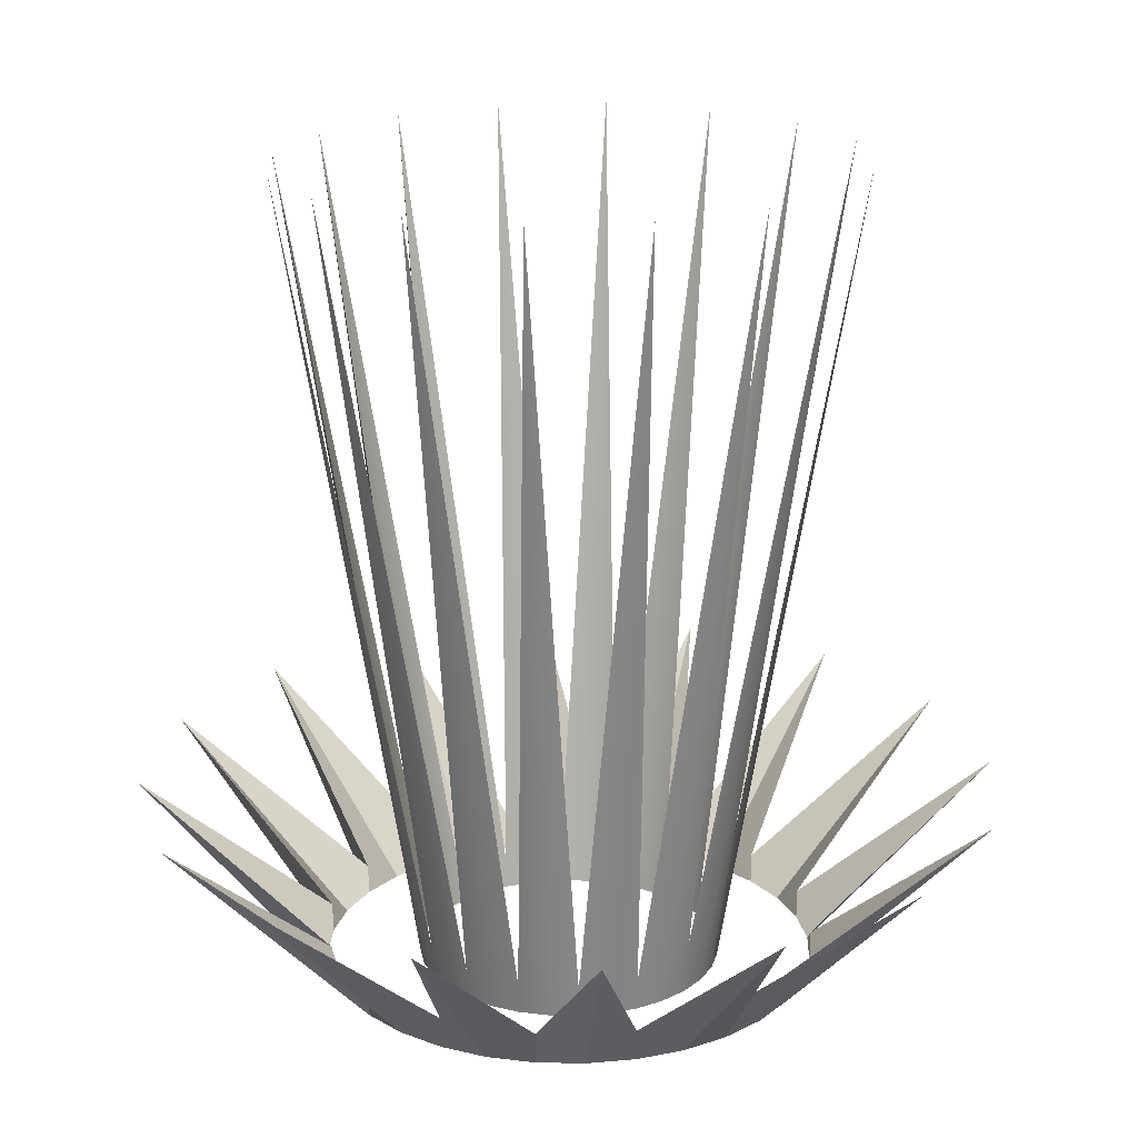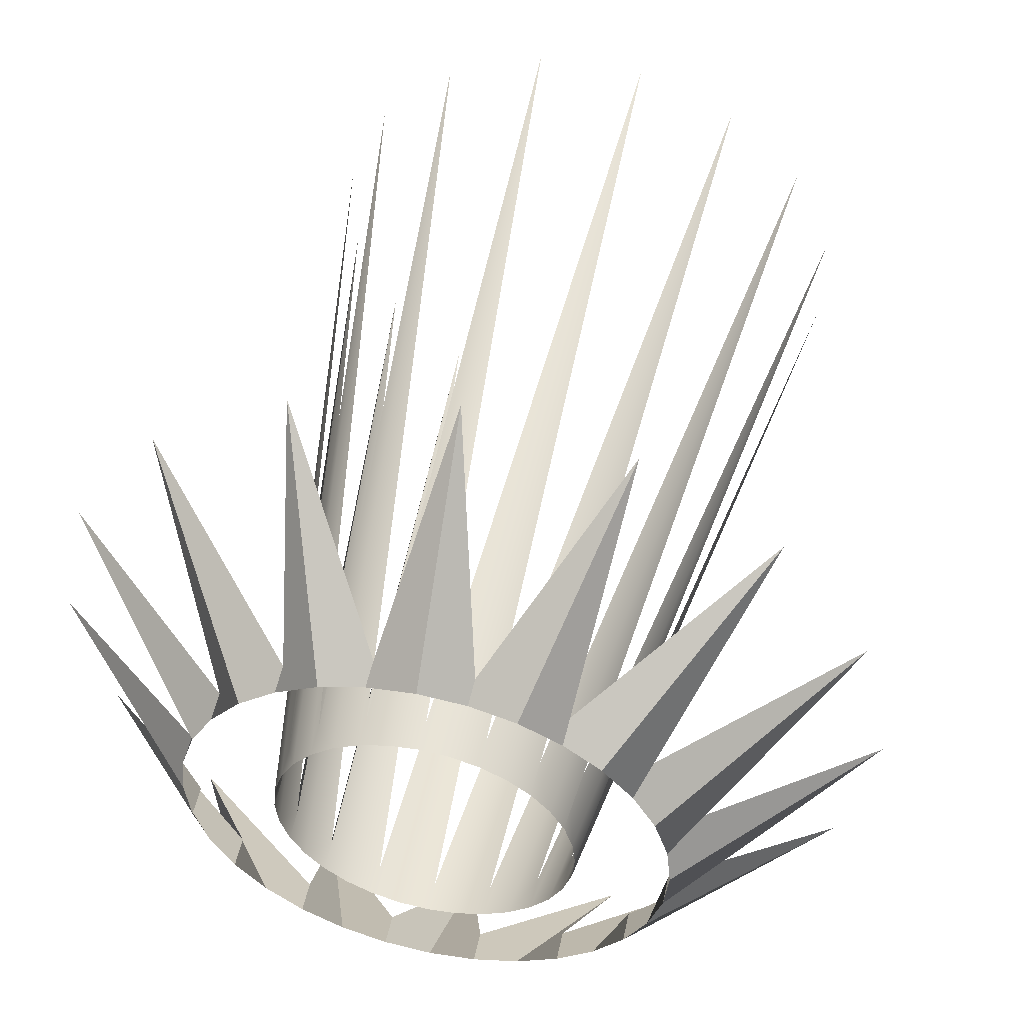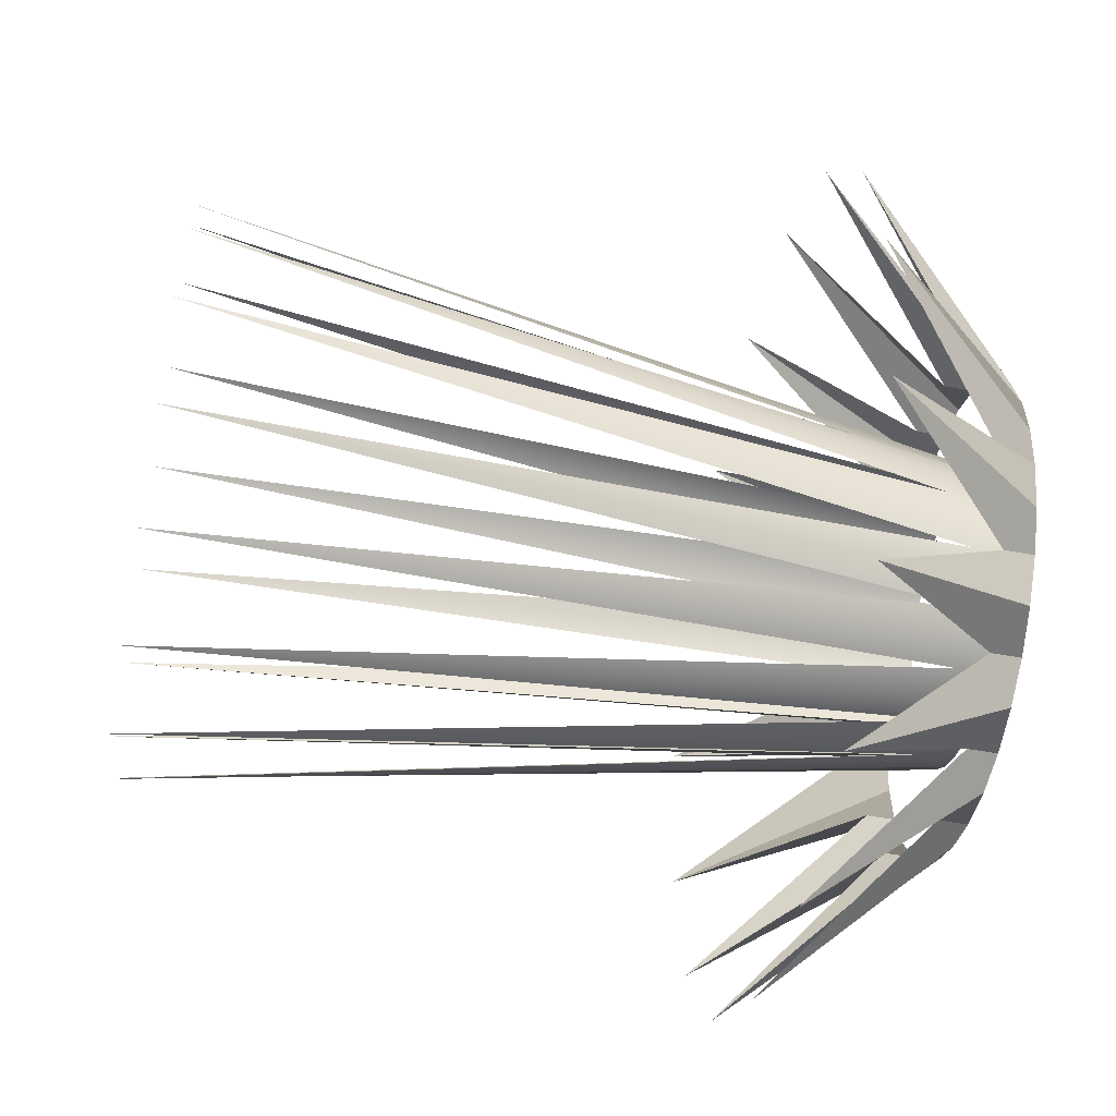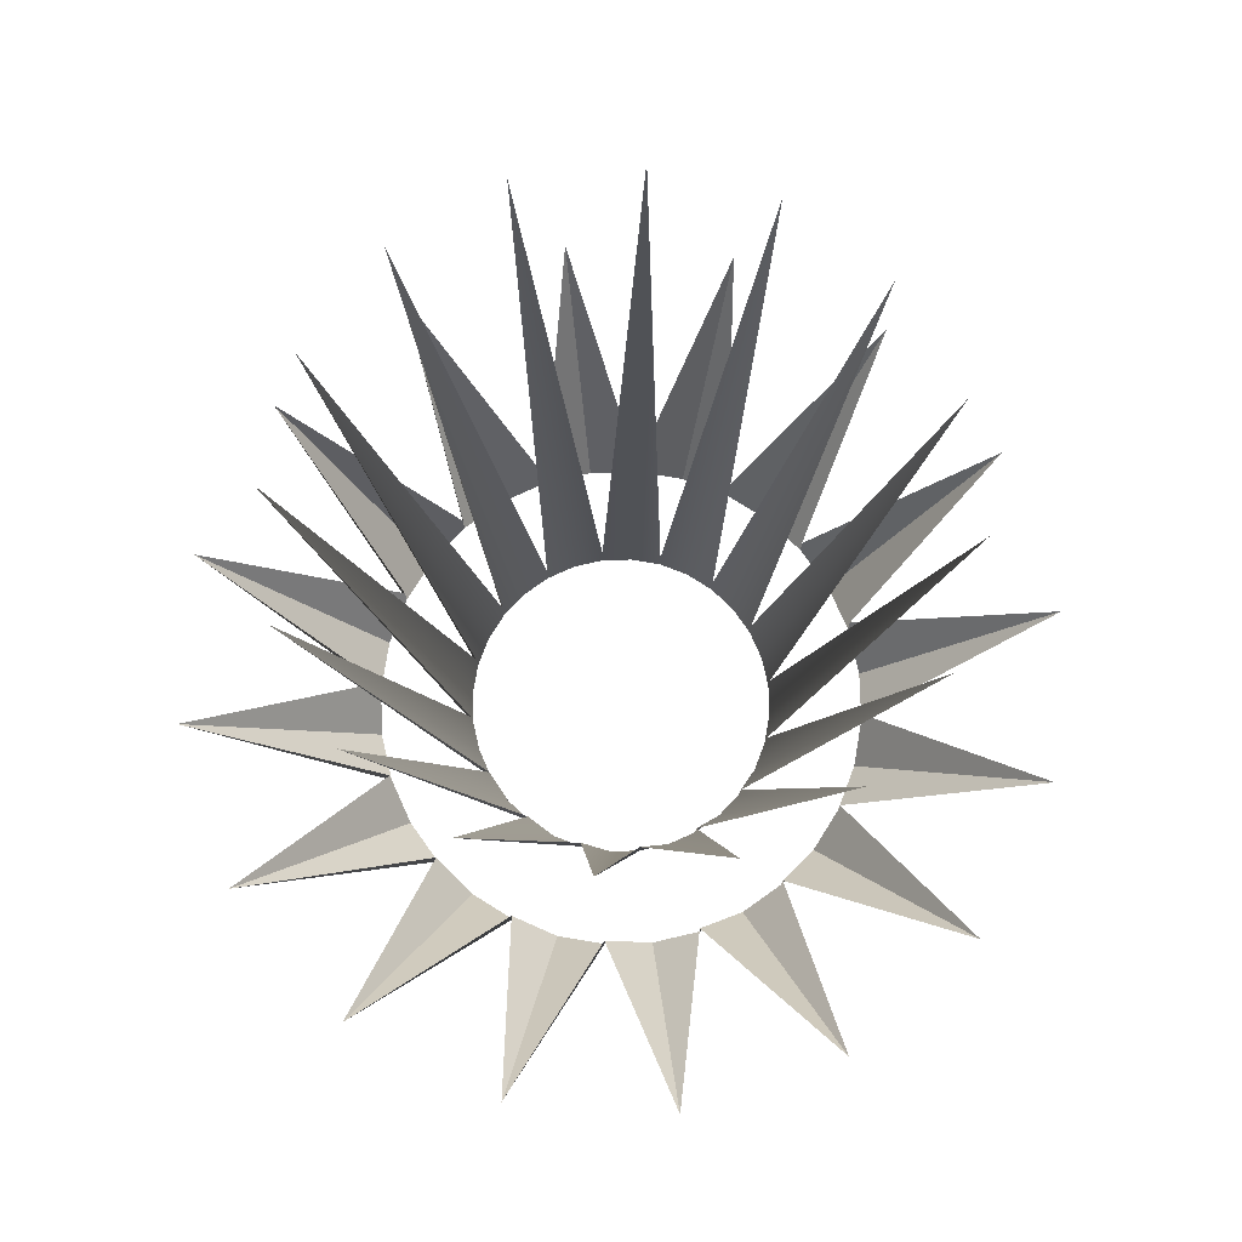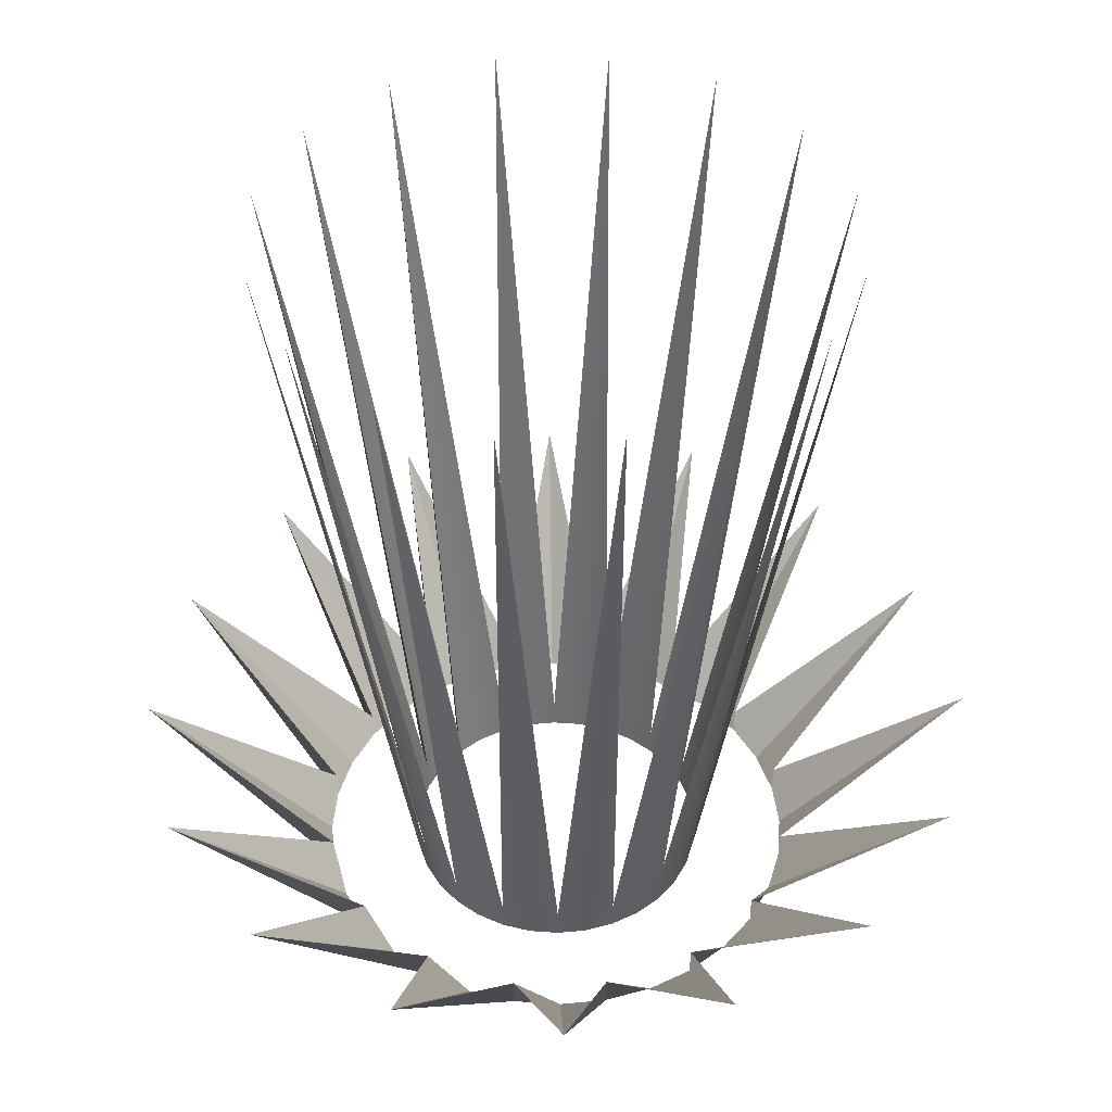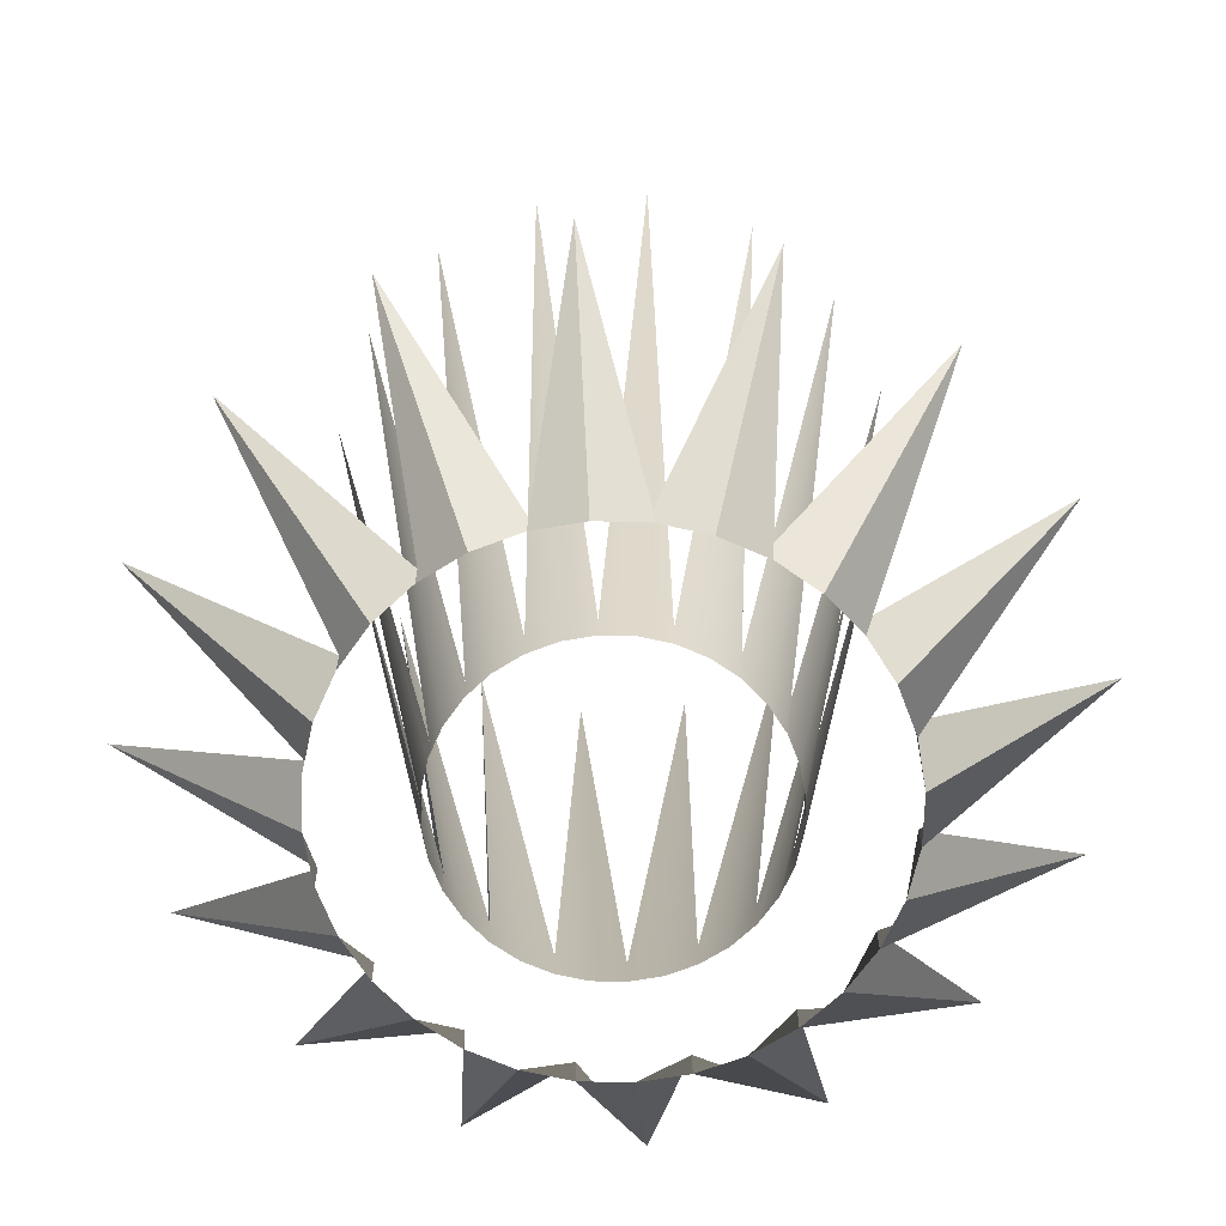
<metadata>
{"format":"obj","ext":"obj","renderer":"f3d","projection":"perspective","resolution":1024,"background":"white","views":[{"elev":19.5,"azim":108.7,"up":"+Y"},{"elev":52.3,"azim":12.3,"up":"+Z"},{"elev":-49.8,"azim":-101.5,"up":"+Z"},{"elev":78.0,"azim":105.1,"up":"+Y"},{"elev":43.8,"azim":89.0,"up":"+Y"},{"elev":-67.4,"azim":139.1,"up":"+Y"}]}
</metadata>
<code>
o Circle.001
v -0 0.1675 -0.9035
v -0.1763 0.1675 -0.8861
v -0.3458 0.1675 -0.8347
v -0.502 0.1675 -0.7512
v -0.6389 0.1675 -0.6389
v -0.7512 0.1675 -0.502
v -0.8347 0.1675 -0.3458
v -0.8861 0.1675 -0.1763
v -0.9035 0.1675 -0
v -0.8861 0.1675 0.1763
v -0.8347 0.1675 0.3458
v -0.7512 0.1675 0.502
v -0.6389 0.1675 0.6389
v -0.502 0.1675 0.7512
v -0.3458 0.1675 0.8347
v -0.1763 0.1675 0.8861
v -0 0.1675 0.9035
v 0.1763 0.1675 0.8861
v 0.3458 0.1675 0.8347
v 0.502 0.1675 0.7512
v 0.6389 0.1675 0.6389
v 0.7512 0.1675 0.502
v 0.8347 0.1675 0.3458
v 0.8861 0.1675 0.1763
v 0.9035 0.1675 -0
v 0.8861 0.1675 -0.1763
v 0.8347 0.1675 -0.3458
v 0.7512 0.1675 -0.502
v 0.6389 0.1675 -0.6389
v 0.502 0.1675 -0.7512
v 0.3458 0.1675 -0.8347
v 0.1763 0.1675 -0.8861
v -0 0.8777 -1.576
v -0.1763 0.2788 -0.8861
v -0.6032 0.8777 -1.456
v -0.502 0.2788 -0.7512
v -1.115 0.8777 -1.115
v -0.7512 0.2788 -0.502
v -1.456 0.8777 -0.6032
v -0.8861 0.2788 -0.1763
v -1.576 0.8777 -0
v -0.8861 0.2788 0.1763
v -1.456 0.8777 0.6032
v -0.7512 0.2788 0.502
v -1.115 0.8777 1.115
v -0.502 0.2788 0.7512
v -0.6032 0.8777 1.456
v -0.1763 0.2788 0.8861
v -0 0.8777 1.576
v 0.1763 0.2788 0.8861
v 0.6032 0.8777 1.456
v 0.502 0.2788 0.7512
v 1.115 0.8777 1.115
v 0.7512 0.2788 0.502
v 1.456 0.8777 0.6032
v 0.8861 0.2788 0.1763
v 1.576 0.8777 -0
v 0.8861 0.2788 -0.1763
v 1.456 0.8777 -0.6032
v 0.7512 0.2788 -0.502
v 1.115 0.8777 -1.115
v 0.502 0.2788 -0.7512
v 0.6032 0.8777 -1.456
v 0.1763 0.2788 -0.8861
f 20 19 51 52
f 7 6 38 39
f 21 20 52 53
f 8 7 39 40
f 22 21 53 54
f 9 8 40 41
f 23 22 54 55
f 10 9 41 42
f 24 23 55 56
f 11 10 42 43
f 25 24 56 57
f 12 11 43 44
f 26 25 57 58
f 13 12 44 45
f 27 26 58 59
f 14 13 45 46
f 28 27 59 60
f 15 14 46 47
f 2 1 33 34
f 29 28 60 61
f 16 15 47 48
f 3 2 34 35
f 30 29 61 62
f 17 16 48 49
f 4 3 35 36
f 31 30 62 63
f 18 17 49 50
f 5 4 36 37
f 32 31 63 64
f 19 18 50 51
f 6 5 37 38
f 1 32 64 33
o Circle.002
v -0.1065 0.1675 -0.5479
v -0.2113 0.1675 -0.5166
v -0.3081 0.1675 -0.4654
v -0.3929 0.1675 -0.3964
v -0.4627 0.1675 -0.3121
v -0.5147 0.1675 -0.2158
v -0.5469 0.1675 -0.1113
v -0.5581 0.1675 -0.002435
v -0.5479 0.1675 0.1065
v -0.5166 0.1675 0.2113
v -0.4654 0.1675 0.3081
v -0.3964 0.1675 0.3929
v -0.3121 0.1675 0.4627
v -0.2158 0.1675 0.5147
v -0.1113 0.1675 0.5469
v -0.002435 0.1675 0.5581
v 0.1065 0.1675 0.5479
v 0.2113 0.1675 0.5166
v 0.3081 0.1675 0.4654
v 0.3929 0.1675 0.3964
v 0.4627 0.1675 0.3121
v 0.5147 0.1675 0.2158
v 0.5469 0.1675 0.1113
v 0.5581 0.1675 0.002435
v 0.5479 0.1675 -0.1065
v 0.5166 0.1675 -0.2113
v 0.4654 0.1675 -0.3081
v 0.3964 0.1675 -0.3929
v 0.3121 0.1675 -0.4627
v 0.2158 0.1675 -0.5147
v 0.1113 0.1675 -0.5469
v 0.002435 0.1675 -0.5581
v -0.1989 3.169 -1.023
v -0.2121 0.2788 -0.5184
v -0.5754 3.169 -0.8693
v -0.3943 0.2788 -0.3978
v -0.8642 3.169 -0.5829
v -0.5165 0.2788 -0.2166
v -1.022 3.169 -0.2078
v -0.5601 0.2788 -0.002444
v -1.023 3.169 0.1989
v -0.5184 0.2788 0.2121
v -0.8693 3.169 0.5754
v -0.3978 0.2788 0.3943
v -0.5829 3.169 0.8642
v -0.2166 0.2788 0.5165
v -0.2078 3.169 1.022
v -0.002444 0.2788 0.5601
v 0.1989 3.169 1.023
v 0.2121 0.2788 0.5184
v 0.5754 3.169 0.8693
v 0.3943 0.2788 0.3978
v 0.8642 3.169 0.5829
v 0.5165 0.2788 0.2166
v 1.022 3.169 0.2078
v 0.5601 0.2788 0.002444
v 1.023 3.169 -0.1989
v 0.5184 0.2788 -0.2121
v 0.8693 3.169 -0.5754
v 0.3978 0.2788 -0.3943
v 0.5829 3.169 -0.8642
v 0.2166 0.2788 -0.5165
v 0.2078 3.169 -1.022
v 0.002444 0.2788 -0.5601
f 84 83 115 116
f 71 70 102 103
f 85 84 116 117
f 72 71 103 104
f 86 85 117 118
f 73 72 104 105
f 87 86 118 119
f 74 73 105 106
f 88 87 119 120
f 75 74 106 107
f 89 88 120 121
f 76 75 107 108
f 90 89 121 122
f 77 76 108 109
f 91 90 122 123
f 78 77 109 110
f 92 91 123 124
f 79 78 110 111
f 66 65 97 98
f 93 92 124 125
f 80 79 111 112
f 67 66 98 99
f 94 93 125 126
f 81 80 112 113
f 68 67 99 100
f 95 94 126 127
f 82 81 113 114
f 69 68 100 101
f 96 95 127 128
f 83 82 114 115
f 70 69 101 102
f 65 96 128 97

</code>
